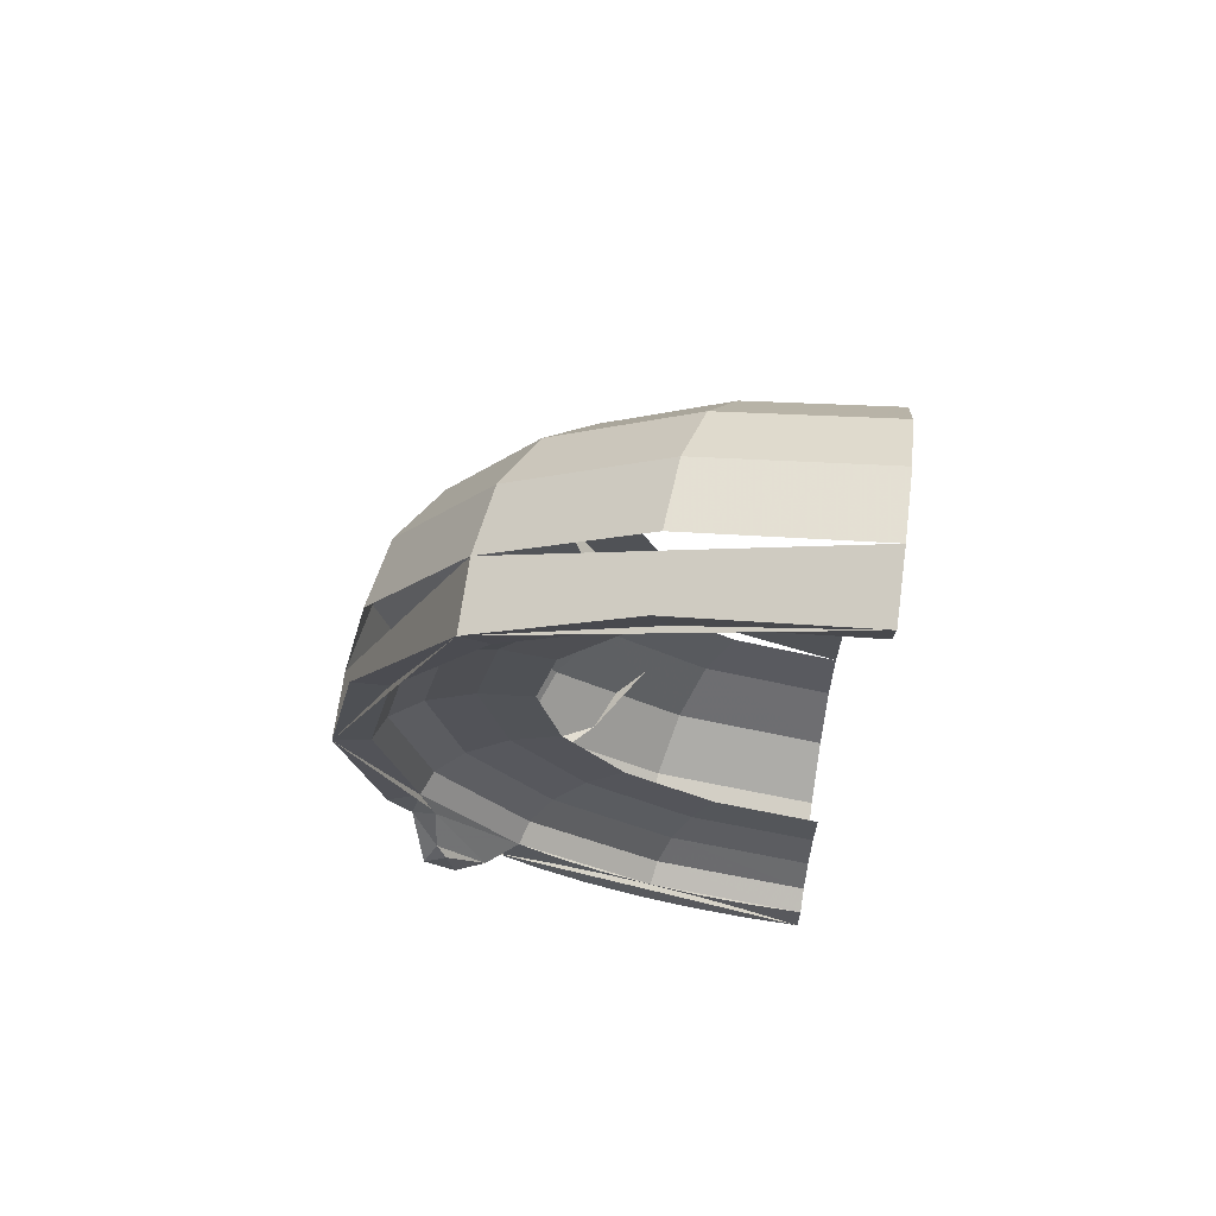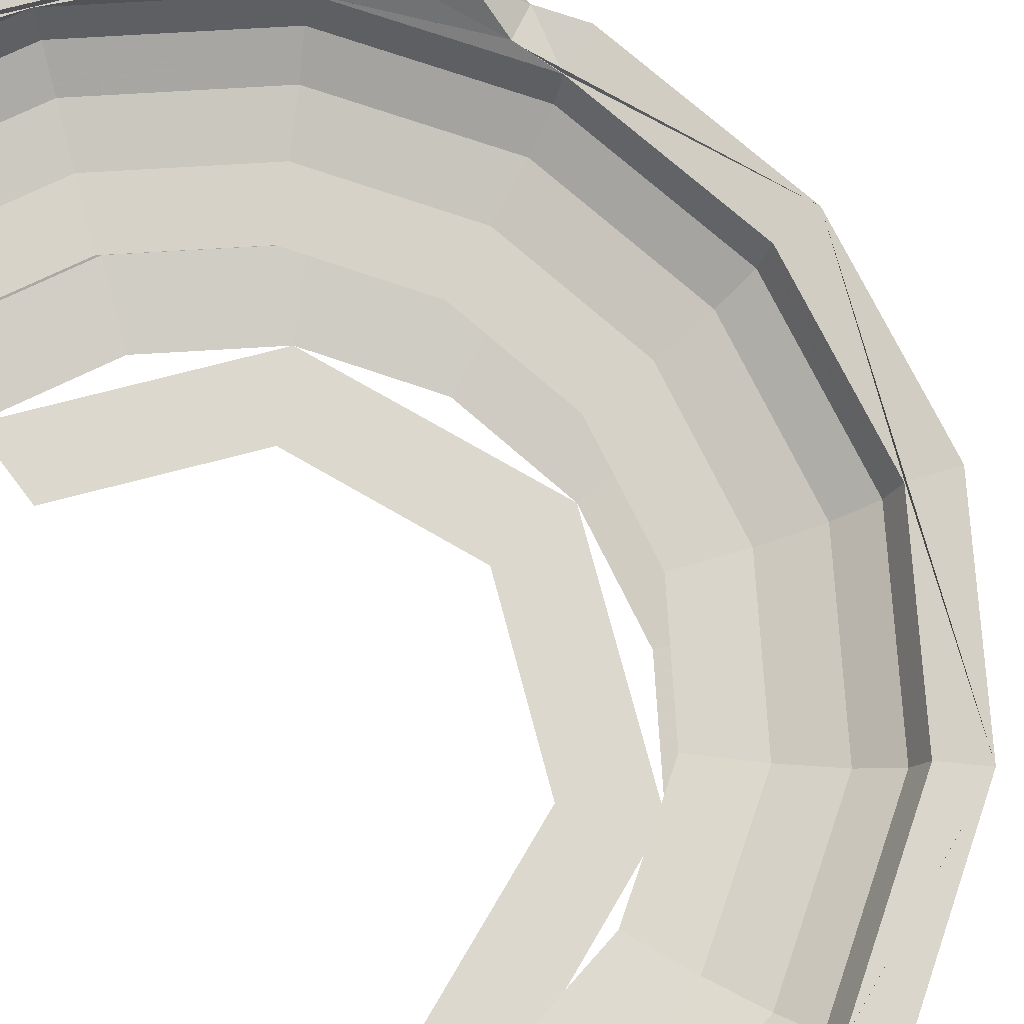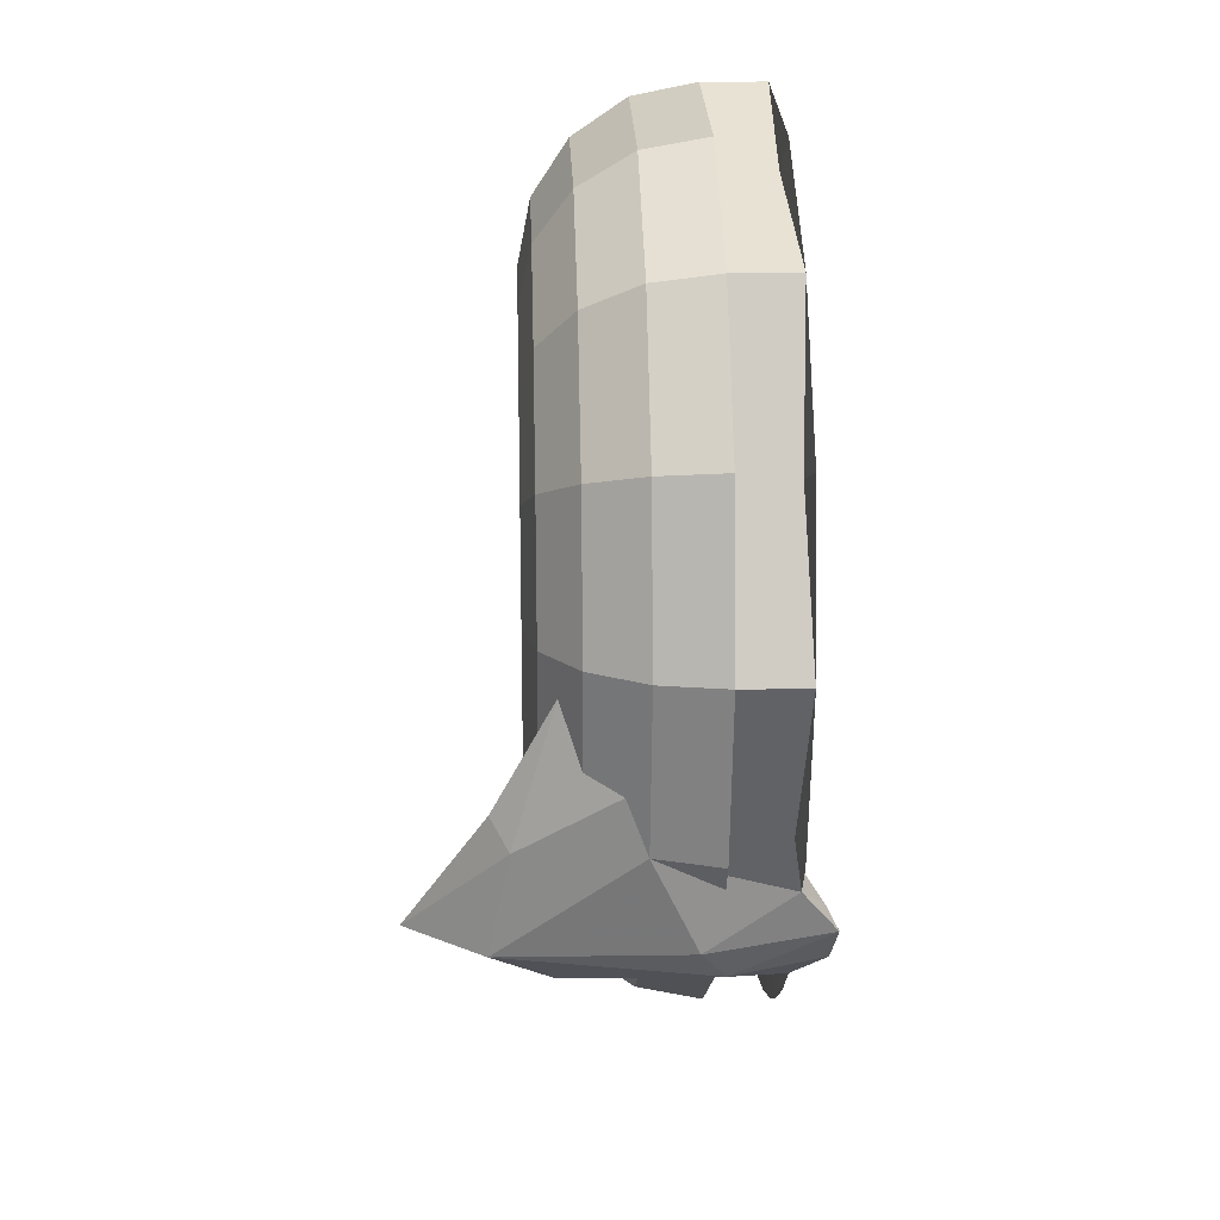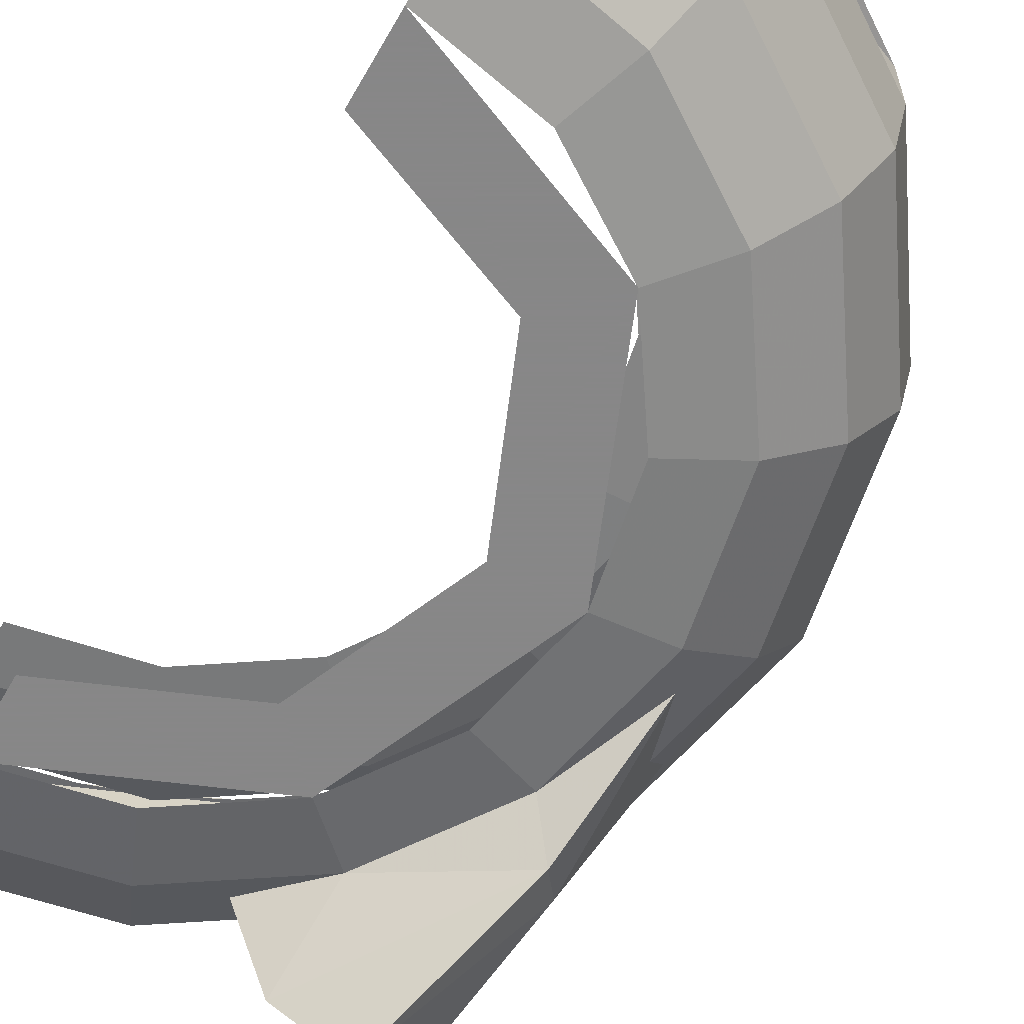
<metadata>
{"format":"obj","ext":"obj","renderer":"f3d","projection":"perspective","resolution":1024,"background":"white","views":[{"elev":69.1,"azim":-172.0,"up":"+Z"},{"elev":72.5,"azim":-37.2,"up":"+Y"},{"elev":17.0,"azim":87.7,"up":"+Z"},{"elev":-62.6,"azim":-29.7,"up":"+Y"}]}
</metadata>
<code>
v 0.3313 -0.3156 -0.4536
v 0.3991 -0.4153 -0.4097
v 0.4872 -0.2944 -0.2203
v 0.5218 -0.2065 -0.05278
v 0.458 -0.231 -0.1897
v 0.4872 -0.2944 -0.2203
v 0.2787 -0.2073 -0.4402
v 0.3313 -0.3156 -0.4536
v 0.3505 -0.231 -0.3505
v 0.3313 -0.3156 -0.4536
v 0.4872 -0.2944 -0.2203
v 0.3505 -0.231 -0.3505
v 0.458 -0.231 -0.1897
v 0.3505 -0.231 -0.3505
v 0.4872 -0.2944 -0.2203
v 0.3991 -0.4153 -0.4097
v 0.3313 -0.3156 -0.4536
v 0.4247 -0.2091 -0.4787
v 0.4247 -0.2091 -0.4787
v 0.4923 -0.2981 -0.4138
v 0.3991 -0.4153 -0.4097
v 0.3313 -0.3156 -0.4536
v 0.2787 -0.2073 -0.4402
v 0.3446 -0.1268 -0.4895
v 0.3446 -0.1268 -0.4895
v 0.4247 -0.2091 -0.4787
v 0.3313 -0.3156 -0.4536
v 0.4596 0 -0.4596
v 0.4247 -0.2091 -0.4787
v 0.3446 -0.1268 -0.4895
v 0.5089 0.1405 -0.4129
v 0.5329 0.00628 -0.4276
v 0.4596 0.095 -0.4596
v 0.4596 0 -0.4596
v 0.4596 0.095 -0.4596
v 0.5329 0.00628 -0.4276
v 0.4247 -0.2091 -0.4787
v 0.4596 0 -0.4596
v 0.5329 0.00628 -0.4276
v 0.4243 0.0864 -0.4243
v 0.5351 0.09766 -0.2777
v 0.4673 0.1235 -0.4145
v 0.4673 0.1235 -0.4145
v 0.5351 0.09766 -0.2777
v 0.531 0.1297 -0.3285
v 0.531 0.1297 -0.3285
v 0.5173 0.1396 -0.3495
v 0.4673 0.1235 -0.4145
v 0.531 0.1297 -0.3285
v 0.5351 0.09766 -0.2777
v 0.5694 0.095 -0.2954
v 0.5173 0.1396 -0.3495
v 0.531 0.1297 -0.3285
v 0.5489 0.147 -0.3596
v 0.5694 0.095 -0.2954
v 0.5489 0.147 -0.3596
v 0.531 0.1297 -0.3285
v 0.4673 0.1235 -0.4145
v 0.5173 0.1396 -0.3495
v 0.5089 0.1405 -0.4129
v 0.5089 0.1405 -0.4129
v 0.5173 0.1396 -0.3495
v 0.5489 0.147 -0.3596
v 0.4243 0.0864 -0.4243
v 0.4673 0.1235 -0.4145
v 0.4596 0.095 -0.4596
v 0.4596 0.095 -0.4596
v 0.4673 0.1235 -0.4145
v 0.5089 0.1405 -0.4129
v 0.5089 0.1405 -0.4129
v 0.5489 0.147 -0.3596
v 0.5329 0.00628 -0.4276
v 0.5329 0.00628 -0.4276
v 0.5489 0.147 -0.3596
v 0.5627 -0.02907 -0.3817
v 0.5489 0.147 -0.3596
v 0.5694 0.095 -0.2954
v 0.5627 -0.02907 -0.3817
v 0.5627 -0.02907 -0.3817
v 0.5694 0.095 -0.2954
v 0.583 -0.09568 -0.2415
v 0.4923 -0.2981 -0.4138
v 0.4247 -0.2091 -0.4787
v 0.5329 0.00628 -0.4276
v 0.5329 0.00628 -0.4276
v 0.5627 -0.02907 -0.3817
v 0.4923 -0.2981 -0.4138
v 0.4923 -0.2981 -0.4138
v 0.5627 -0.02907 -0.3817
v 0.583 -0.09568 -0.2415
v 0.4923 -0.2981 -0.4138
v 0.583 -0.09568 -0.2415
v 0.5788 -0.1253 -0.1626
v 0.517 -0.2674 -0.2606
v 0.3991 -0.4153 -0.4097
v 0.4923 -0.2981 -0.4138
v 0.517 -0.2674 -0.2606
v 0.517 -0.2674 -0.2606
v 0.4872 -0.2944 -0.2203
v 0.3991 -0.4153 -0.4097
v 0.5218 -0.2065 -0.05278
v 0.4872 -0.2944 -0.2203
v 0.517 -0.2674 -0.2606
v 0.517 -0.2674 -0.2606
v 0.5788 -0.1253 -0.1626
v 0.5218 -0.2065 -0.05278
v 0.4596 0 0.4596
v 0 0 0.65
v 0 0.095 0.65
v 0.4596 0.095 0.4596
v 0.65 0 0
v 0.4596 0 0.4596
v 0.4596 0.095 0.4596
v 0.65 0.095 0
v 0.4596 0 -0.4596
v 0.65 0 0
v 0.65 0.095 0
v 0.4596 0.095 -0.4596
v 0 0 -0.65
v 0.4596 0 -0.4596
v 0.4596 0.095 -0.4596
v 0 0.095 -0.65
v 0.4 -0.25 0
v 0.3696 -0.25 -0.1531
v 0.458 -0.231 -0.1897
v 0.4957 -0.231 0
v 0.4957 -0.231 0
v 0.458 -0.231 -0.1897
v 0.5329 -0.1768 -0.2207
v 0.5768 -0.1768 0
v 0.5768 -0.1768 0
v 0.5329 -0.1768 -0.2207
v 0.583 -0.09568 -0.2415
v 0.631 -0.09568 0
v 0.631 -0.09568 0
v 0.583 -0.09568 -0.2415
v 0.6005 0 -0.2488
v 0.65 0 0
v 0.3696 -0.25 -0.1531
v 0.2828 -0.25 -0.2828
v 0.3505 -0.231 -0.3505
v 0.458 -0.231 -0.1897
v 0.458 -0.231 -0.1897
v 0.3505 -0.231 -0.3505
v 0.4078 -0.1768 -0.4078
v 0.5329 -0.1768 -0.2207
v 0.5329 -0.1768 -0.2207
v 0.4078 -0.1768 -0.4078
v 0.4462 -0.09568 -0.4462
v 0.583 -0.09568 -0.2415
v 0.583 -0.09568 -0.2415
v 0.4462 -0.09568 -0.4462
v 0.4596 0 -0.4596
v 0.6005 0 -0.2488
v 0.2828 -0.25 -0.2828
v 0.1531 -0.25 -0.3696
v 0.1897 -0.231 -0.458
v 0.3505 -0.231 -0.3505
v 0.3505 -0.231 -0.3505
v 0.1897 -0.231 -0.458
v 0.2207 -0.1768 -0.5329
v 0.4078 -0.1768 -0.4078
v 0.4078 -0.1768 -0.4078
v 0.2207 -0.1768 -0.5329
v 0.2415 -0.09568 -0.583
v 0.4462 -0.09568 -0.4462
v 0.4462 -0.09568 -0.4462
v 0.2415 -0.09568 -0.583
v 0.2488 0 -0.6005
v 0.4596 0 -0.4596
v 0.1531 -0.25 -0.3696
v 0 -0.25 -0.4
v 0 -0.231 -0.4957
v 0.1897 -0.231 -0.458
v 0.1897 -0.231 -0.458
v 0 -0.231 -0.4957
v 0 -0.1768 -0.5768
v 0.2207 -0.1768 -0.5329
v 0.2207 -0.1768 -0.5329
v 0 -0.1768 -0.5768
v 0 -0.09568 -0.631
v 0.2415 -0.09568 -0.583
v 0.2415 -0.09568 -0.583
v 0 -0.09568 -0.631
v 0 0 -0.65
v 0.2488 0 -0.6005
v 0 -0.25 0.4
v 0.1531 -0.25 0.3696
v 0.1897 -0.231 0.458
v 0 -0.231 0.4957
v 0 -0.231 0.4957
v 0.1897 -0.231 0.458
v 0.2207 -0.1768 0.5329
v 0 -0.1768 0.5768
v 0 -0.1768 0.5768
v 0.2207 -0.1768 0.5329
v 0.2415 -0.09568 0.583
v 0 -0.09568 0.631
v 0 -0.09568 0.631
v 0.2415 -0.09568 0.583
v 0.2488 0 0.6005
v 0 0 0.65
v 0.1531 -0.25 0.3696
v 0.2828 -0.25 0.2828
v 0.3505 -0.231 0.3505
v 0.1897 -0.231 0.458
v 0.1897 -0.231 0.458
v 0.3505 -0.231 0.3505
v 0.4078 -0.1768 0.4078
v 0.2207 -0.1768 0.5329
v 0.2207 -0.1768 0.5329
v 0.4078 -0.1768 0.4078
v 0.4462 -0.09568 0.4462
v 0.2415 -0.09568 0.583
v 0.2415 -0.09568 0.583
v 0.4462 -0.09568 0.4462
v 0.4596 0 0.4596
v 0.2488 0 0.6005
v 0.2828 -0.25 0.2828
v 0.3696 -0.25 0.1531
v 0.458 -0.231 0.1897
v 0.3505 -0.231 0.3505
v 0.3505 -0.231 0.3505
v 0.458 -0.231 0.1897
v 0.5329 -0.1768 0.2207
v 0.4078 -0.1768 0.4078
v 0.4078 -0.1768 0.4078
v 0.5329 -0.1768 0.2207
v 0.583 -0.09568 0.2415
v 0.4462 -0.09568 0.4462
v 0.4462 -0.09568 0.4462
v 0.583 -0.09568 0.2415
v 0.6005 0 0.2488
v 0.4596 0 0.4596
v 0.3696 -0.25 0.1531
v 0.4 -0.25 0
v 0.4957 -0.231 0
v 0.458 -0.231 0.1897
v 0.458 -0.231 0.1897
v 0.4957 -0.231 0
v 0.5768 -0.1768 0
v 0.5329 -0.1768 0.2207
v 0.5329 -0.1768 0.2207
v 0.5768 -0.1768 0
v 0.631 -0.09568 0
v 0.583 -0.09568 0.2415
v 0.583 -0.09568 0.2415
v 0.631 -0.09568 0
v 0.65 0 0
v 0.6005 0 0.2488
v 0.4 0 0
v 0.3696 0 -0.1531
v 0.4403 0.006566 -0.1824
v 0.4766 0.006566 0
v 0.4766 0.006566 0
v 0.4403 0.006566 -0.1824
v 0.5002 0.0253 -0.2072
v 0.5414 0.0253 0
v 0.5414 0.0253 0
v 0.5002 0.0253 -0.2072
v 0.5403 0.05333 -0.2238
v 0.5848 0.05333 0
v 0.5848 0.05333 0
v 0.5403 0.05333 -0.2238
v 0.5544 0.0864 -0.2296
v 0.6 0.0864 0
v 0.3696 0 -0.1531
v 0.2828 0 -0.2828
v 0.337 0.006566 -0.337
v 0.4403 0.006566 -0.1824
v 0.4403 0.006566 -0.1824
v 0.337 0.006566 -0.337
v 0.3828 0.0253 -0.3828
v 0.5002 0.0253 -0.2072
v 0.5002 0.0253 -0.2072
v 0.3828 0.0253 -0.3828
v 0.4135 0.05333 -0.4135
v 0.5403 0.05333 -0.2238
v 0.5403 0.05333 -0.2238
v 0.4135 0.05333 -0.4135
v 0.4243 0.0864 -0.4243
v 0.5544 0.0864 -0.2296
v 0.2828 0 -0.2828
v 0.1531 0 -0.3696
v 0.1824 0.006566 -0.4403
v 0.337 0.006566 -0.337
v 0.337 0.006566 -0.337
v 0.1824 0.006566 -0.4403
v 0.2072 0.0253 -0.5002
v 0.3828 0.0253 -0.3828
v 0.3828 0.0253 -0.3828
v 0.2072 0.0253 -0.5002
v 0.2238 0.05333 -0.5403
v 0.4135 0.05333 -0.4135
v 0.4135 0.05333 -0.4135
v 0.2238 0.05333 -0.5403
v 0.2296 0.0864 -0.5544
v 0.4243 0.0864 -0.4243
v 0.1531 0 -0.3696
v 0 0 -0.4
v 0 0.006566 -0.4766
v 0.1824 0.006566 -0.4403
v 0.1824 0.006566 -0.4403
v 0 0.006566 -0.4766
v 0 0.0253 -0.5414
v 0.2072 0.0253 -0.5002
v 0.2072 0.0253 -0.5002
v 0 0.0253 -0.5414
v 0 0.05333 -0.5848
v 0.2238 0.05333 -0.5403
v 0.2238 0.05333 -0.5403
v 0 0.05333 -0.5848
v 0 0.0864 -0.6
v 0.2296 0.0864 -0.5544
v 0.4 0 0
v 0.3696 0 0.1531
v 0.4403 0.006566 0.1824
v 0.4766 0.006566 0
v 0.4766 0.006566 0
v 0.4403 0.006566 0.1824
v 0.5002 0.0253 0.2072
v 0.5414 0.0253 0
v 0.5414 0.0253 0
v 0.5002 0.0253 0.2072
v 0.5403 0.05333 0.2238
v 0.5848 0.05333 0
v 0.5848 0.05333 0
v 0.5403 0.05333 0.2238
v 0.5544 0.0864 0.2296
v 0.6 0.0864 0
v 0.3696 0 0.1531
v 0.2828 0 0.2828
v 0.337 0.006566 0.337
v 0.4403 0.006566 0.1824
v 0.4403 0.006566 0.1824
v 0.337 0.006566 0.337
v 0.3828 0.0253 0.3828
v 0.5002 0.0253 0.2072
v 0.5002 0.0253 0.2072
v 0.3828 0.0253 0.3828
v 0.4135 0.05333 0.4135
v 0.5403 0.05333 0.2238
v 0.5403 0.05333 0.2238
v 0.4135 0.05333 0.4135
v 0.4243 0.0864 0.4243
v 0.5544 0.0864 0.2296
v 0.2828 0 0.2828
v 0.1531 0 0.3696
v 0.1824 0.006566 0.4403
v 0.337 0.006566 0.337
v 0.337 0.006566 0.337
v 0.1824 0.006566 0.4403
v 0.2072 0.0253 0.5002
v 0.3828 0.0253 0.3828
v 0.3828 0.0253 0.3828
v 0.2072 0.0253 0.5002
v 0.2238 0.05333 0.5403
v 0.4135 0.05333 0.4135
v 0.4135 0.05333 0.4135
v 0.2238 0.05333 0.5403
v 0.2296 0.0864 0.5544
v 0.4243 0.0864 0.4243
v 0.1531 0 0.3696
v 0 0 0.4
v 0 0.006566 0.4766
v 0.1824 0.006566 0.4403
v 0.1824 0.006566 0.4403
v 0 0.006566 0.4766
v 0 0.0253 0.5414
v 0.2072 0.0253 0.5002
v 0.2072 0.0253 0.5002
v 0 0.0253 0.5414
v 0 0.05333 0.5848
v 0.2238 0.05333 0.5403
v 0.2238 0.05333 0.5403
v 0 0.05333 0.5848
v 0 0.0864 0.6
v 0.2296 0.0864 0.5544
v 0 -0.25 0.4
v 0.2828 -0.25 0.2828
v 0.2121 -0.25 0.2121
v 0 -0.25 0.3
v 0.2828 -0.25 0.2828
v 0.4 -0.25 0
v 0.3 -0.25 0
v 0.2121 -0.25 0.2121
v 0.4 -0.25 0
v 0.2828 -0.25 -0.2828
v 0.2121 -0.25 -0.2121
v 0.3 -0.25 0
v 0.2828 -0.25 -0.2828
v 0 -0.25 -0.4
v 0 -0.25 -0.3
v 0.2121 -0.25 -0.2121
v 0 0.0864 0.6
v 0.2296 0.0864 0.5543
v 0.2488 0.095 0.6005
v 0 0.095 0.65
v 0.2296 0.0864 0.5543
v 0.4243 0.0864 0.4243
v 0.4596 0.095 0.4596
v 0.2488 0.095 0.6005
v 0.4243 0.0864 0.4243
v 0.5543 0.0864 0.2296
v 0.6005 0.095 0.2488
v 0.4596 0.095 0.4596
v 0.5543 0.0864 0.2296
v 0.6 0.0864 0
v 0.65 0.095 0
v 0.6005 0.095 0.2488
v 0.6 0.0864 0
v 0.5543 0.0864 -0.2296
v 0.6005 0.095 -0.2488
v 0.65 0.095 0
v 0 0.0864 -0.6
v 0.0783 0.0864 -0.5948
v 0.08482 0.095 -0.6444
v 0 0.095 -0.65
v 0.0783 0.0864 -0.5948
v 0.1553 0.0864 -0.5795
v 0.1682 0.095 -0.6278
v 0.08482 0.095 -0.6444
v 0.1553 0.0864 -0.5795
v 0.2296 0.0864 -0.5543
v 0.2488 0.095 -0.6005
v 0.1682 0.095 -0.6278
v 0.2296 0.0864 -0.5543
v 0.3 0.0864 -0.5196
v 0.325 0.095 -0.5629
v 0.2488 0.095 -0.6005
v 0.3 0.0864 -0.5196
v 0.3653 0.0864 -0.476
v 0.3957 0.095 -0.5157
v 0.325 0.095 -0.5629
v 0.3653 0.0864 -0.476
v 0.4243 0.0864 -0.4243
v 0.4596 0.095 -0.4596
v 0.3957 0.095 -0.5157
v 0.5694 0.095 -0.2954
v 0.5351 0.09766 -0.2777
v 0.5543 0.0864 -0.2296
v 0.5543 0.0864 -0.2296
v 0.6005 0.095 -0.2488
v 0.5694 0.095 -0.2954
v 0.5351 0.09766 -0.2777
v 0.4243 0.0864 -0.4243
v 0.5543 0.0864 -0.2296
g mesh6927320
f 1 2 3
f 4 5 6
f 7 8 9
f 10 11 12
f 13 14 15
f 16 17 18
f 19 20 21
f 22 23 24
f 25 26 27
f 28 29 30
f 31 32 33
f 34 35 36
f 37 38 39
f 40 41 42
f 43 44 45
f 46 47 48
f 49 50 51
f 52 53 54
f 55 56 57
f 58 59 60
f 61 62 63
f 64 65 66
f 67 68 69
f 70 71 72
f 73 74 75
f 76 77 78
f 79 80 81
f 82 83 84
f 85 86 87
f 88 89 90
f 91 92 93
f 93 94 91
f 95 96 97
f 98 99 100
f 101 102 103
f 104 105 106
g mesh6927321
f 107 109 108
f 109 107 110
f 111 113 112
f 113 111 114
f 115 117 116
f 117 115 118
f 119 121 120
f 121 119 122
g mesh6927323
f 123 124 125
f 125 126 123
f 127 128 129
f 129 130 127
f 131 132 133
f 133 134 131
f 135 136 137
f 137 138 135
f 139 140 141
f 141 142 139
f 143 144 145
f 145 146 143
f 147 148 149
f 149 150 147
f 151 152 153
f 153 154 151
f 155 156 157
f 157 158 155
f 159 160 161
f 161 162 159
f 163 164 165
f 165 166 163
f 167 168 169
f 169 170 167
f 171 172 173
f 173 174 171
f 175 176 177
f 177 178 175
f 179 180 181
f 181 182 179
f 183 184 185
f 185 186 183
g mesh6927325
f 187 188 189
f 189 190 187
f 191 192 193
f 193 194 191
f 195 196 197
f 197 198 195
f 199 200 201
f 201 202 199
f 203 204 205
f 205 206 203
f 207 208 209
f 209 210 207
f 211 212 213
f 213 214 211
f 215 216 217
f 217 218 215
f 219 220 221
f 221 222 219
f 223 224 225
f 225 226 223
f 227 228 229
f 229 230 227
f 231 232 233
f 233 234 231
f 235 236 237
f 237 238 235
f 239 240 241
f 241 242 239
f 243 244 245
f 245 246 243
f 247 248 249
f 249 250 247
g mesh6927331
f 251 253 252
f 253 251 254
f 255 257 256
f 257 255 258
f 259 261 260
f 261 259 262
f 263 265 264
f 265 263 266
f 267 269 268
f 269 267 270
f 271 273 272
f 273 271 274
f 275 277 276
f 277 275 278
f 279 281 280
f 281 279 282
f 283 285 284
f 285 283 286
f 287 289 288
f 289 287 290
f 291 293 292
f 293 291 294
f 295 297 296
f 297 295 298
f 299 301 300
f 301 299 302
f 303 305 304
f 305 303 306
f 307 309 308
f 309 307 310
f 311 313 312
f 313 311 314
g mesh6927333
f 315 316 317
f 317 318 315
f 319 320 321
f 321 322 319
f 323 324 325
f 325 326 323
f 327 328 329
f 329 330 327
f 331 332 333
f 333 334 331
f 335 336 337
f 337 338 335
f 339 340 341
f 341 342 339
f 343 344 345
f 345 346 343
f 347 348 349
f 349 350 347
f 351 352 353
f 353 354 351
f 355 356 357
f 357 358 355
f 359 360 361
f 361 362 359
f 363 364 365
f 365 366 363
f 367 368 369
f 369 370 367
f 371 372 373
f 373 374 371
f 375 376 377
f 377 378 375
g mesh6927335
f 379 381 380
f 381 379 382
f 383 385 384
f 385 383 386
f 387 389 388
f 389 387 390
f 391 393 392
f 393 391 394
g mesh6927337
f 395 397 396
f 397 395 398
f 399 401 400
f 401 399 402
f 403 405 404
f 405 403 406
f 407 409 408
f 409 407 410
f 411 413 412
f 413 411 414
g mesh6927339
f 415 416 417
f 417 418 415
f 419 420 421
f 421 422 419
f 423 424 425
f 425 426 423
f 427 428 429
f 429 430 427
f 431 432 433
f 433 434 431
f 435 436 437
f 437 438 435
f 439 440 441
f 442 443 444
f 445 446 447

</code>
